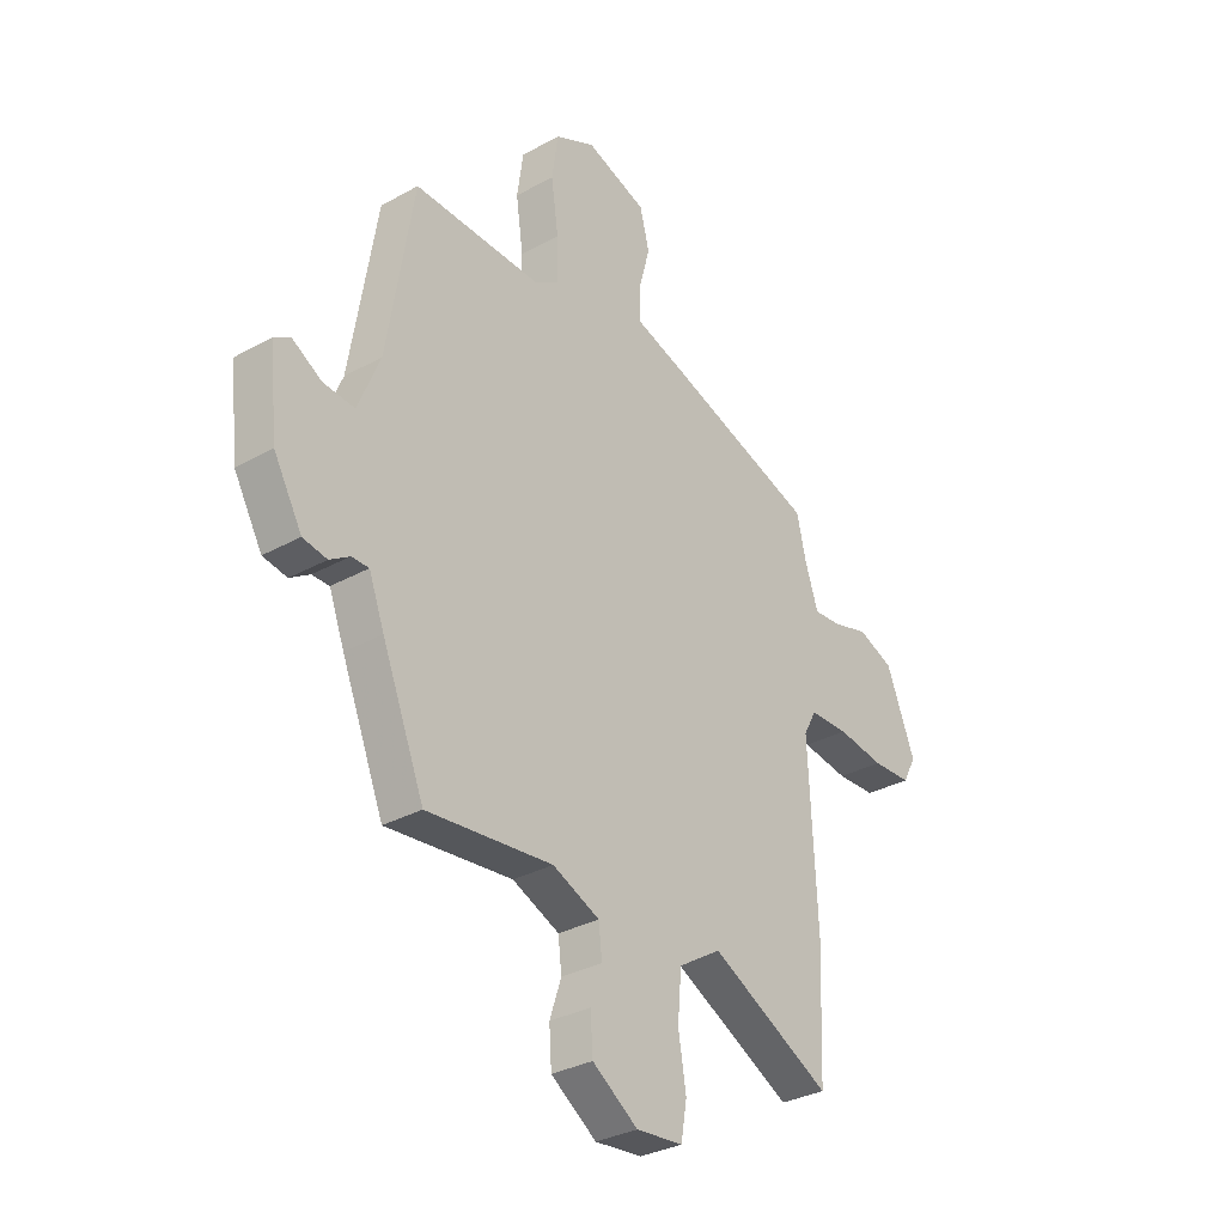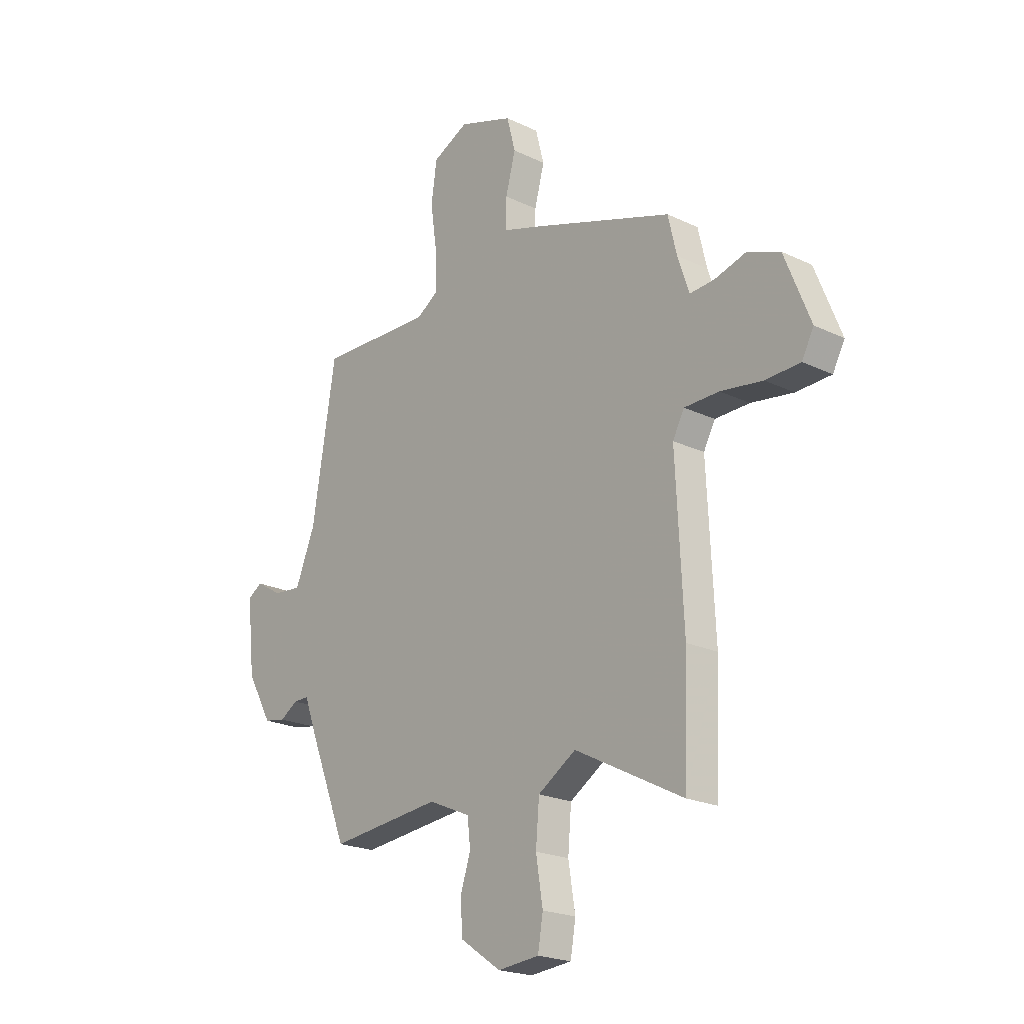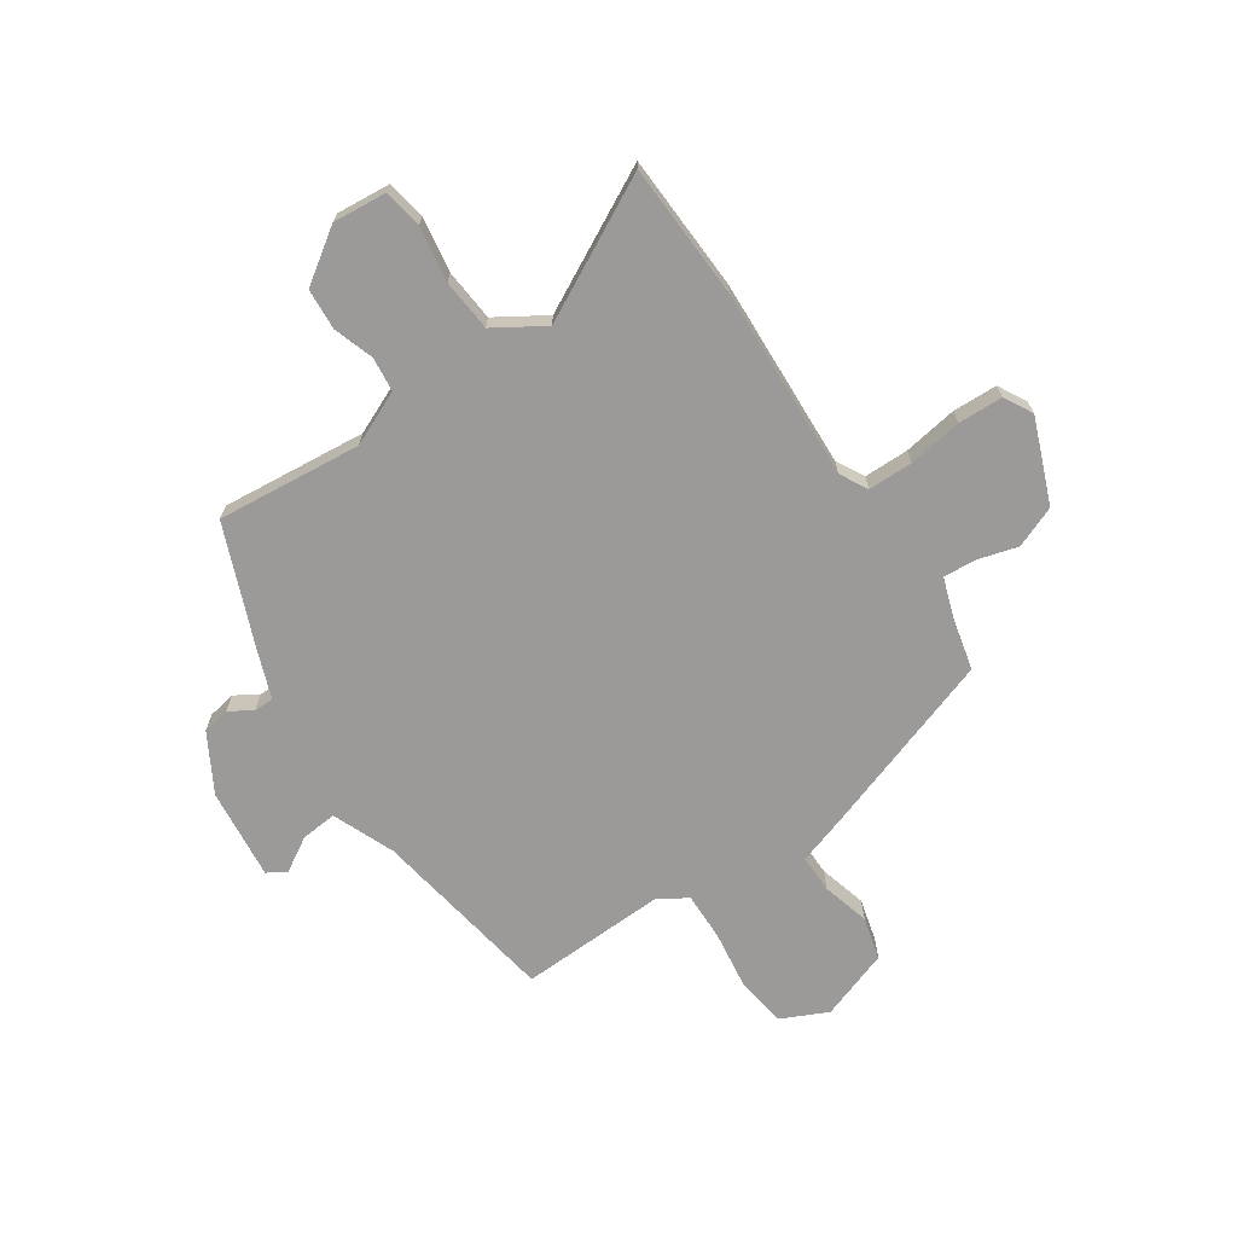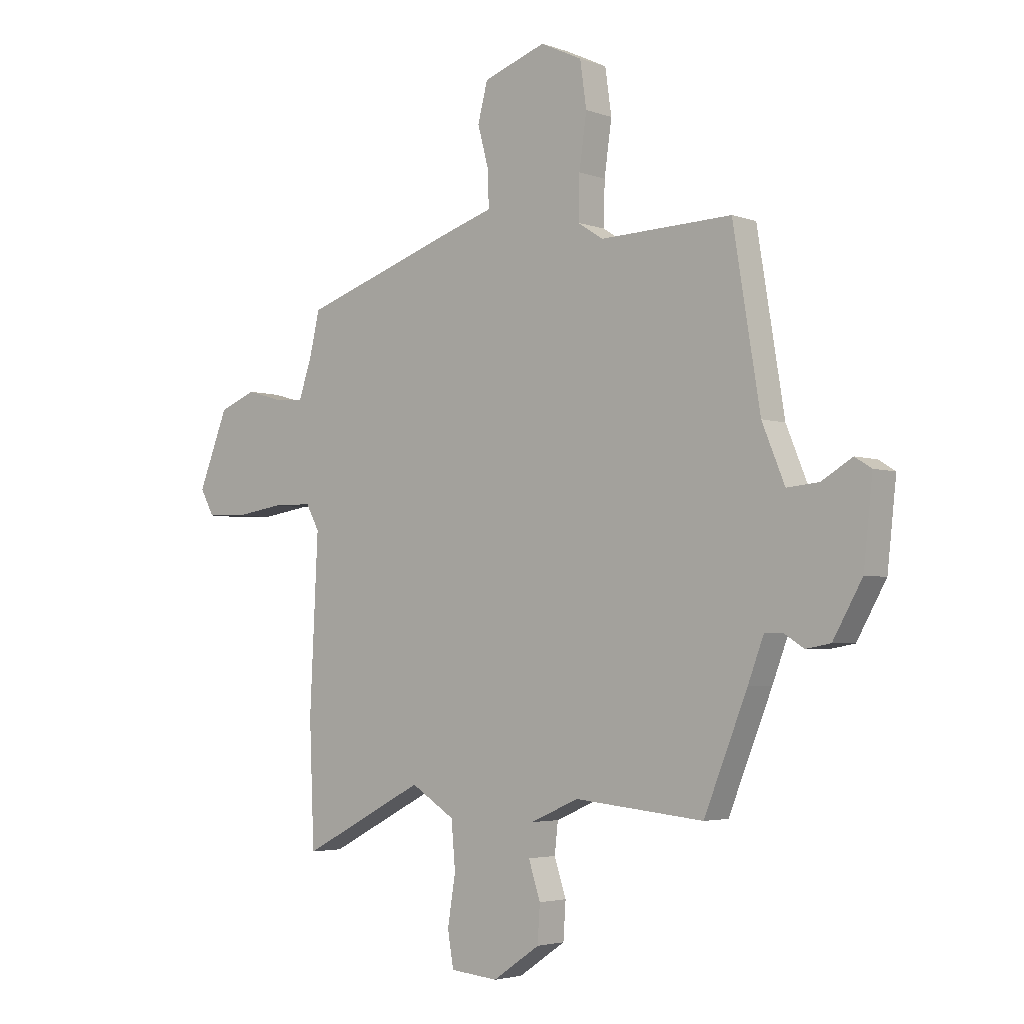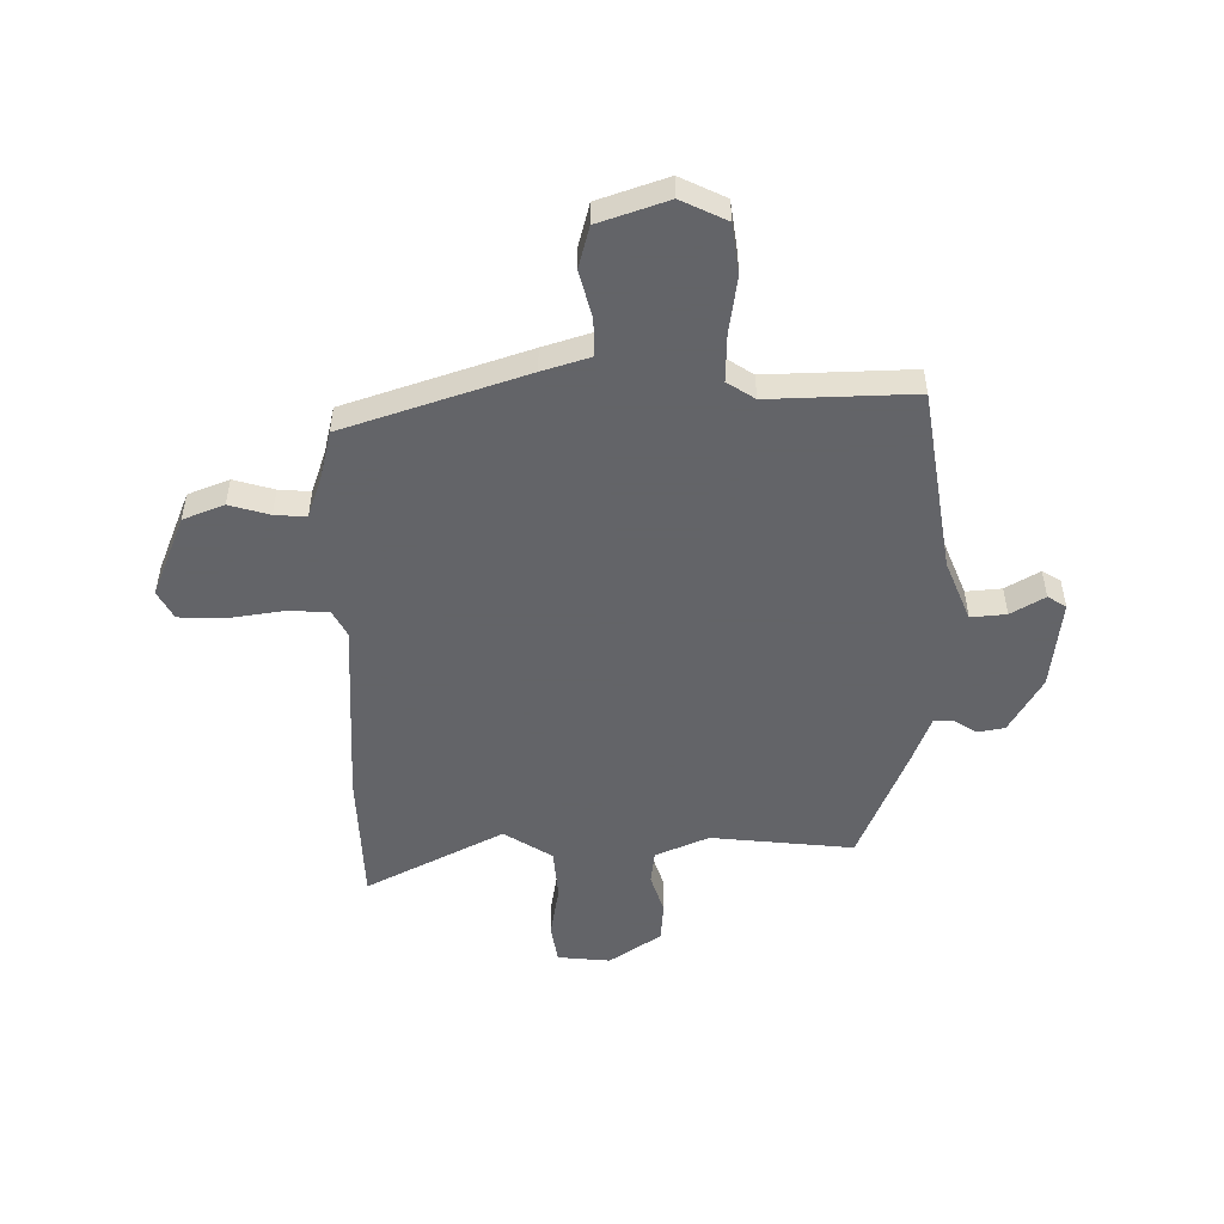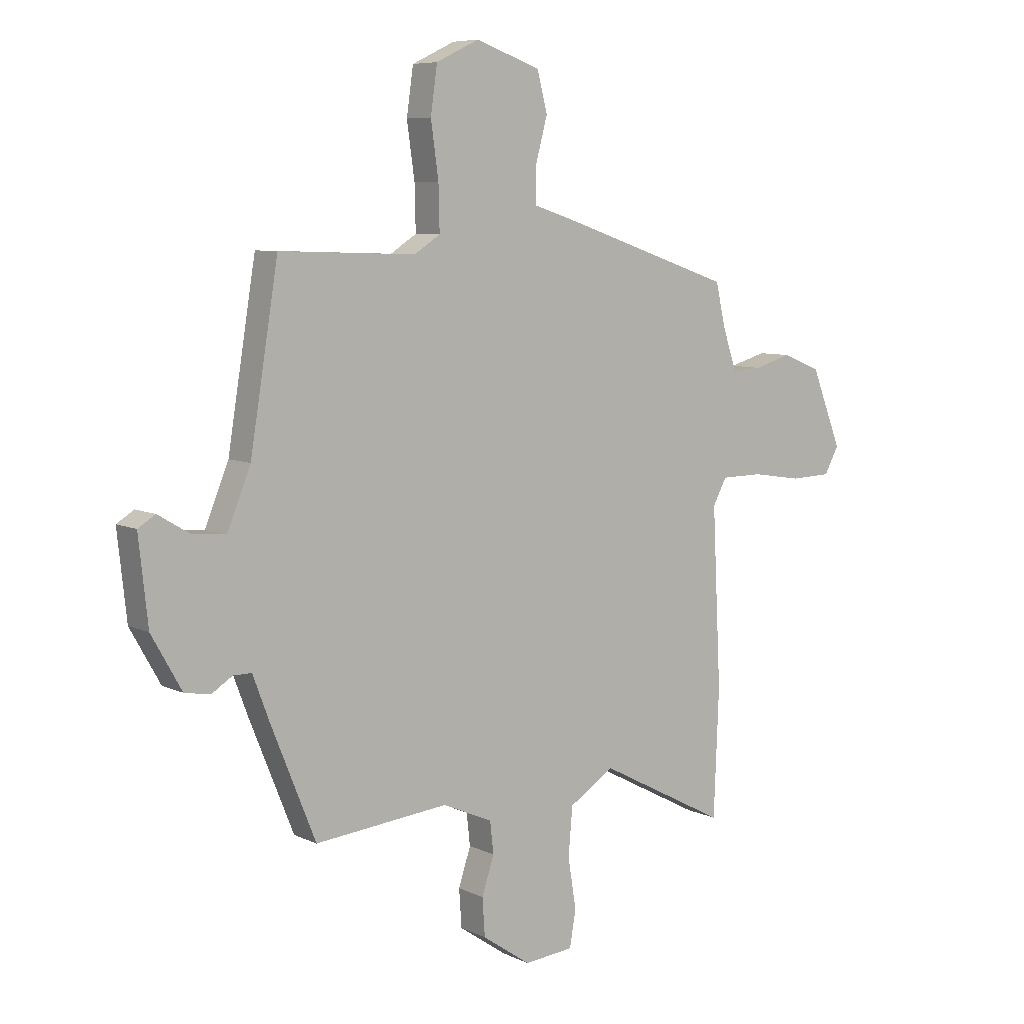
<metadata>
{"format":"obj","ext":"obj","renderer":"f3d","projection":"perspective","resolution":1024,"background":"white","views":[{"elev":-31.8,"azim":128.1,"up":"+Z"},{"elev":-21.4,"azim":-130.3,"up":"+Z"},{"elev":-69.3,"azim":-145.9,"up":"+Y"},{"elev":-3.5,"azim":40.1,"up":"+Z"},{"elev":-51.3,"azim":0.3,"up":"+Y"},{"elev":7.3,"azim":142.9,"up":"+Z"}]}
</metadata>
<code>
v 0.389 0.07 -0.498
v 0.127 0.07 -0.472
v 0.029 0.07 -0.515
v 0.022 0.07 -0.577
v 0.046 0.07 -0.65
v 0.041 0.07 -0.724
v -0.054 0.07 -0.789
v -0.151 0.07 -0.78
v -0.163 0.07 -0.709
v -0.147 0.07 -0.61
v -0.155 0.07 -0.516
v -0.244 0.07 -0.46
v -0.496 0.07 -0.591
v -0.506 0.07 -0.344
v -0.489 0.07 0.003
v -0.516 0.07 0.053
v -0.597 0.07 0.054
v -0.695 0.07 0.039
v -0.776 0.07 0.042
v -0.804 0.07 0.094
v -0.744 0.07 0.245
v -0.669 0.07 0.275
v -0.595 0.07 0.254
v -0.537 0.07 0.25
v -0.51 0.07 0.33
v -0.49 0.07 0.416
v -0.158 0.07 0.528
v -0.07 0.07 0.556
v -0.071 0.07 0.625
v -0.094 0.07 0.711
v -0.074 0.07 0.788
v 0.053 0.07 0.832
v 0.137 0.07 0.792
v 0.15 0.07 0.701
v 0.135 0.07 0.595
v 0.133 0.07 0.508
v 0.184 0.07 0.475
v 0.451 0.07 0.484
v 0.506 0.07 0.147
v 0.552 0.07 0.035
v 0.617 0.07 0.041
v 0.679 0.07 0.078
v 0.713 0.07 0.057
v 0.695 0.07 -0.108
v 0.636 0.07 -0.212
v 0.586 0.07 -0.221
v 0.545 0.07 -0.195
v 0.509 0.07 -0.195
v 0.477 0.07 -0.28
v 0.389 0 -0.498
v 0.127 0 -0.472
v 0.029 0 -0.515
v 0.022 0 -0.577
v 0.046 0 -0.65
v 0.041 0 -0.724
v -0.054 0 -0.789
v -0.151 0 -0.78
v -0.163 0 -0.709
v -0.147 0 -0.61
v -0.155 0 -0.516
v -0.244 0 -0.46
v -0.496 0 -0.591
v -0.506 0 -0.344
v -0.489 0 0.003
v -0.516 0 0.053
v -0.597 0 0.054
v -0.695 0 0.039
v -0.776 0 0.042
v -0.804 0 0.094
v -0.744 0 0.245
v -0.669 0 0.275
v -0.595 0 0.254
v -0.537 0 0.25
v -0.51 0 0.33
v -0.49 0 0.416
v -0.158 0 0.528
v -0.07 0 0.556
v -0.071 0 0.625
v -0.094 0 0.711
v -0.074 0 0.788
v 0.053 0 0.832
v 0.137 0 0.792
v 0.15 0 0.701
v 0.135 0 0.595
v 0.133 0 0.508
v 0.184 0 0.475
v 0.451 0 0.484
v 0.506 0 0.147
v 0.552 0 0.035
v 0.617 0 0.041
v 0.679 0 0.078
v 0.713 0 0.057
v 0.695 0 -0.108
v 0.636 0 -0.212
v 0.586 0 -0.221
v 0.545 0 -0.195
v 0.509 0 -0.195
v 0.477 0 -0.28
f 48 49 1 2
f 45 46 47
f 44 45 47
f 43 44 47
f 42 43 47
f 41 42 47
f 40 41 47 48
f 48 2 3
f 40 48 3
f 39 40 3
f 37 38 39 3
f 33 34 35
f 32 33 35
f 31 32 35
f 30 31 35
f 29 30 35
f 28 29 35 36
f 36 37 3
f 28 36 3
f 27 28 3
f 26 27 3
f 25 26 3
f 21 22 23
f 20 21 23
f 19 20 23
f 18 19 23
f 17 18 23
f 16 17 23 24
f 25 3 4
f 24 25 4
f 16 24 4
f 15 16 4
f 12 13 14 15
f 8 9 10
f 7 8 10
f 6 7 10
f 5 6 10
f 4 5 10
f 4 10 11
f 4 11 12 15
f 51 50 98 97
f 96 95 94
f 96 94 93
f 96 93 92
f 96 92 91
f 96 91 90
f 97 96 90 89
f 52 51 97
f 52 97 89
f 52 89 88
f 52 88 87 86
f 84 83 82
f 84 82 81
f 84 81 80
f 84 80 79
f 84 79 78
f 85 84 78 77
f 52 86 85
f 52 85 77
f 52 77 76
f 52 76 75
f 52 75 74
f 72 71 70
f 72 70 69
f 72 69 68
f 72 68 67
f 72 67 66
f 73 72 66 65
f 53 52 74
f 53 74 73
f 53 73 65
f 53 65 64
f 64 63 62 61
f 59 58 57
f 59 57 56
f 59 56 55
f 59 55 54
f 59 54 53
f 60 59 53
f 64 61 60 53
f 1 50 51 2
f 2 51 52 3
f 3 52 53 4
f 4 53 54 5
f 5 54 55 6
f 6 55 56 7
f 7 56 57 8
f 8 57 58 9
f 9 58 59 10
f 10 59 60 11
f 11 60 61 12
f 12 61 62 13
f 13 62 63 14
f 14 63 64 15
f 15 64 65 16
f 16 65 66 17
f 17 66 67 18
f 18 67 68 19
f 19 68 69 20
f 20 69 70 21
f 21 70 71 22
f 22 71 72 23
f 23 72 73 24
f 24 73 74 25
f 25 74 75 26
f 26 75 76 27
f 27 76 77 28
f 28 77 78 29
f 29 78 79 30
f 30 79 80 31
f 31 80 81 32
f 32 81 82 33
f 33 82 83 34
f 34 83 84 35
f 35 84 85 36
f 36 85 86 37
f 37 86 87 38
f 38 87 88 39
f 39 88 89 40
f 40 89 90 41
f 41 90 91 42
f 42 91 92 43
f 43 92 93 44
f 44 93 94 45
f 45 94 95 46
f 46 95 96 47
f 47 96 97 48
f 48 97 98 49
f 49 98 50 1

</code>
